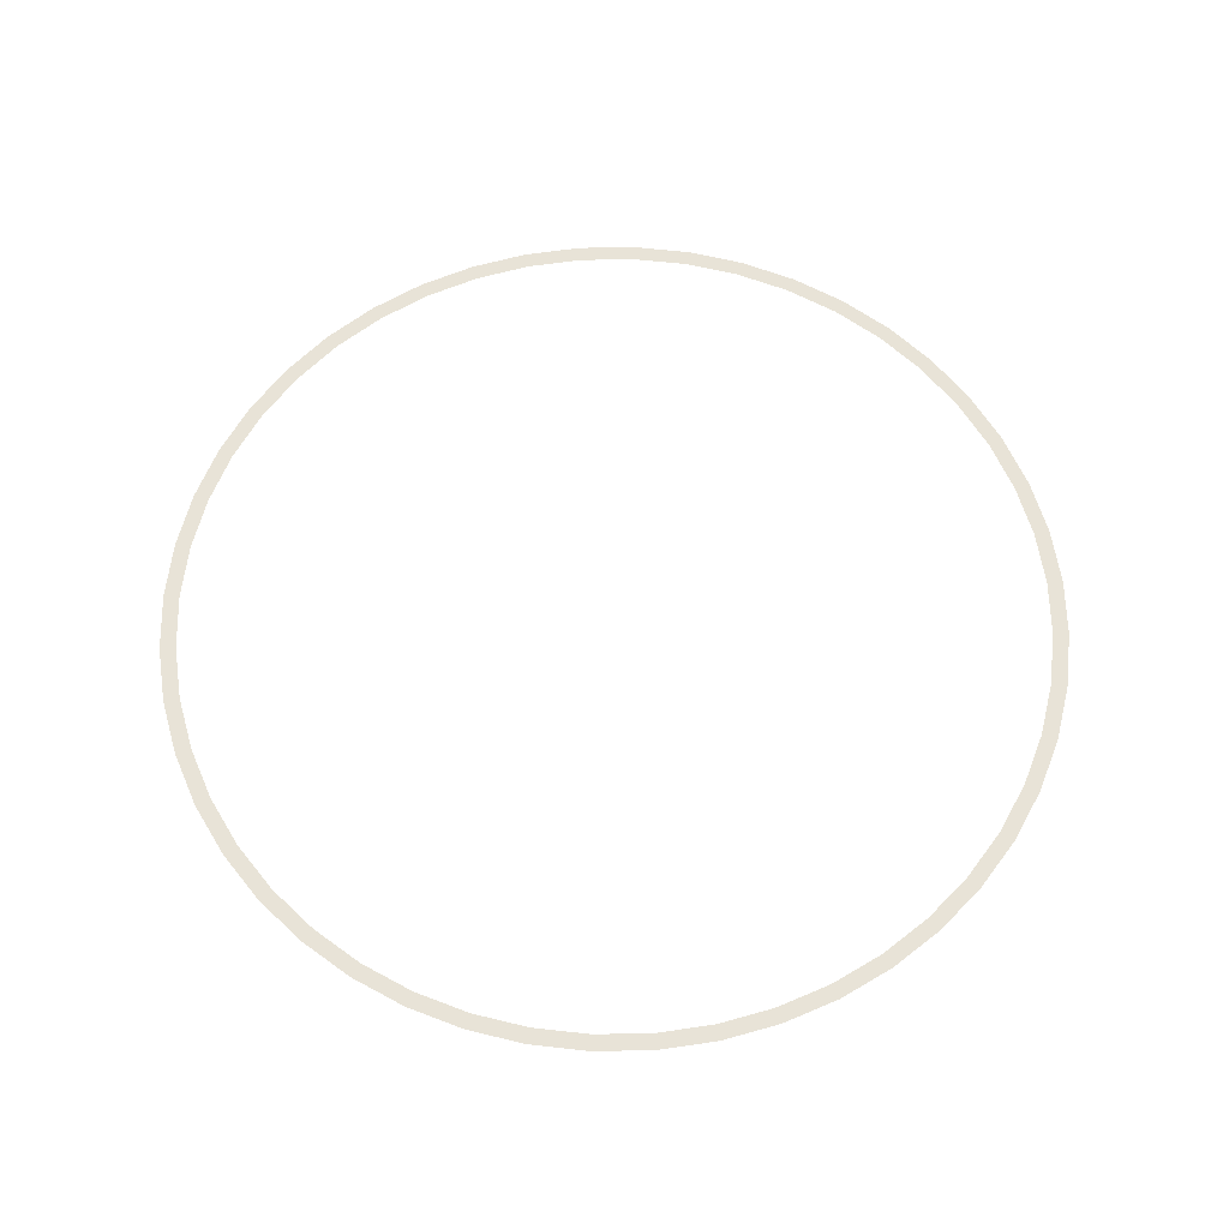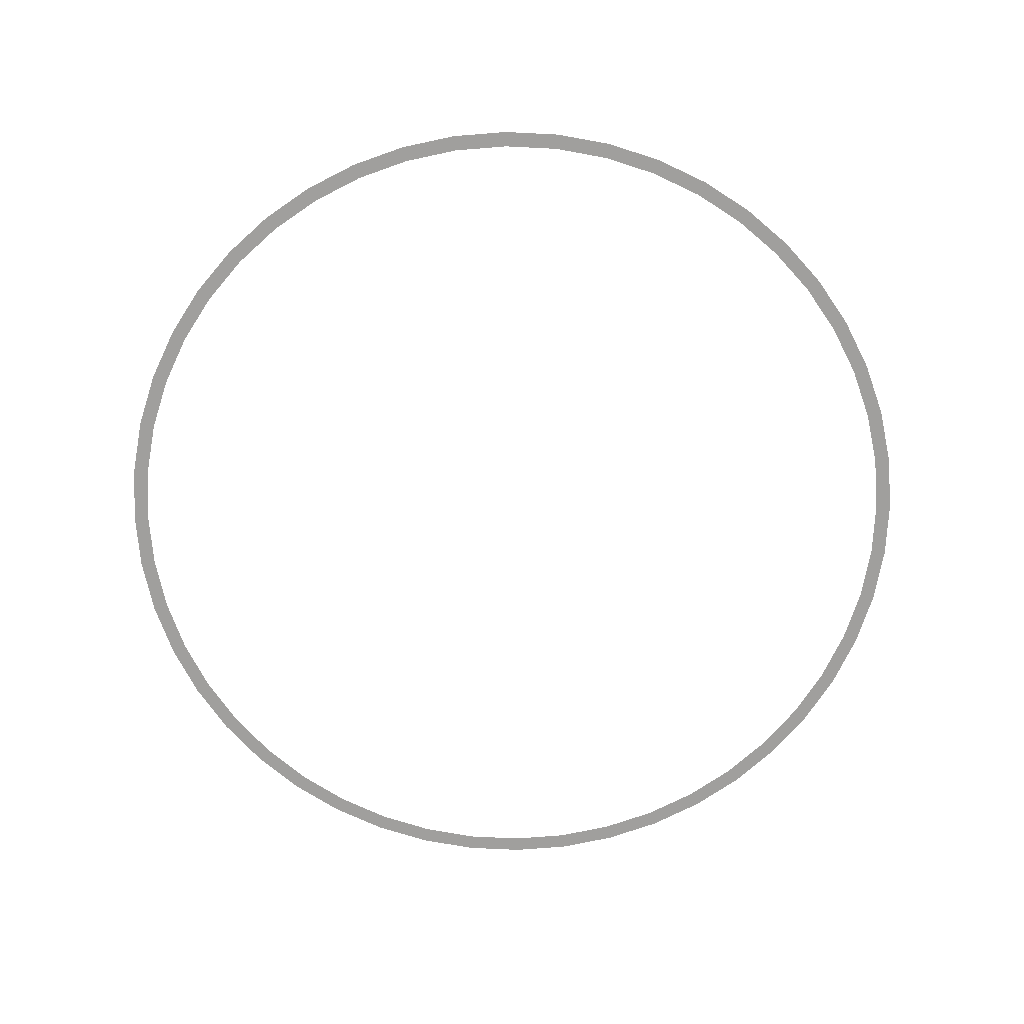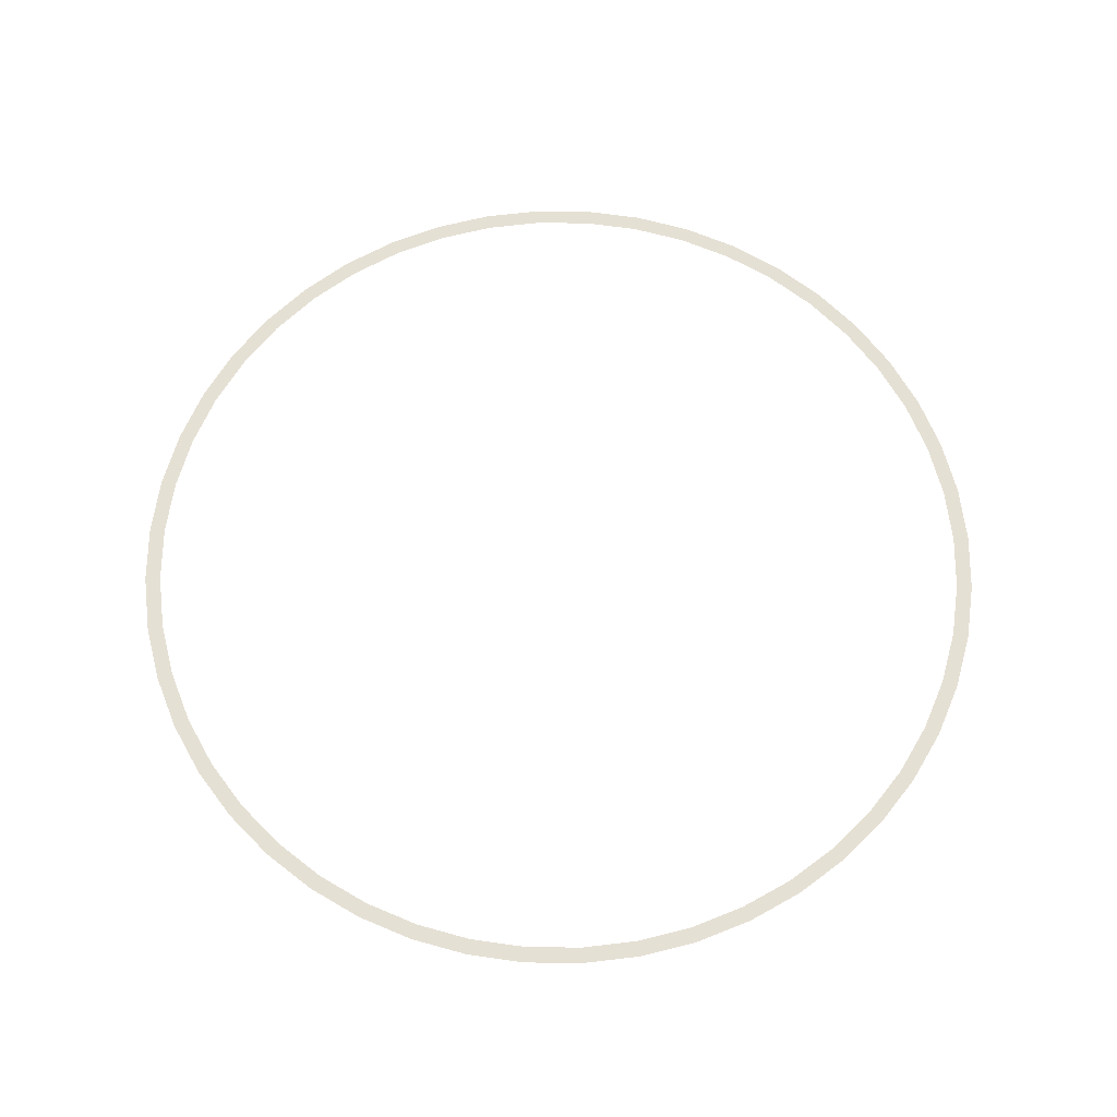
<metadata>
{"format":"obj","ext":"obj","renderer":"f3d","projection":"perspective","resolution":1024,"background":"white","views":[{"elev":61.8,"azim":-79.8,"up":"+Y"},{"elev":-71.3,"azim":165.9,"up":"+Y"},{"elev":65.3,"azim":169.4,"up":"+Y"}]}
</metadata>
<code>
v 1.35 0 0
v 1.4 0 0
v 1.388 0 0.1827
v 1.338 0 0.1762
v 1.338 0 0.1762
v 1.388 0 0.1827
v 1.352 0 0.3623
v 1.304 0 0.3494
v 1.304 0 0.3494
v 1.352 0 0.3623
v 1.293 0 0.5358
v 1.247 0 0.5166
v 1.247 0 0.5166
v 1.293 0 0.5358
v 1.212 0 0.7
v 1.169 0 0.675
v 1.169 0 0.675
v 1.212 0 0.7
v 1.111 0 0.8523
v 1.071 0 0.8219
v 1.071 0 0.8219
v 1.111 0 0.8523
v 0.9899 0 0.9899
v 0.9546 0 0.9546
v 0.9546 0 0.9546
v 0.9899 0 0.9899
v 0.8523 0 1.111
v 0.8219 0 1.071
v 0.8219 0 1.071
v 0.8523 0 1.111
v 0.7 0 1.212
v 0.675 0 1.169
v 0.675 0 1.169
v 0.7 0 1.212
v 0.5358 0 1.293
v 0.5166 0 1.247
v 0.5166 0 1.247
v 0.5358 0 1.293
v 0.3623 0 1.352
v 0.3494 0 1.304
v 0.3494 0 1.304
v 0.3623 0 1.352
v 0.1827 0 1.388
v 0.1762 0 1.338
v 0.1762 0 1.338
v 0.1827 0 1.388
v 0 0 1.4
v 0 0 1.35
v 0 0 1.35
v 0 0 1.4
v -0.1827 0 1.388
v -0.1762 0 1.338
v -0.1762 0 1.338
v -0.1827 0 1.388
v -0.3623 0 1.352
v -0.3494 0 1.304
v -0.3494 0 1.304
v -0.3623 0 1.352
v -0.5358 0 1.293
v -0.5166 0 1.247
v -0.5166 0 1.247
v -0.5358 0 1.293
v -0.7 0 1.212
v -0.675 0 1.169
v -0.675 0 1.169
v -0.7 0 1.212
v -0.8523 0 1.111
v -0.8219 0 1.071
v -0.8219 0 1.071
v -0.8523 0 1.111
v -0.9899 0 0.9899
v -0.9546 0 0.9546
v -0.9546 0 0.9546
v -0.9899 0 0.9899
v -1.111 0 0.8523
v -1.071 0 0.8219
v -1.071 0 0.8219
v -1.111 0 0.8523
v -1.212 0 0.7
v -1.169 0 0.675
v -1.169 0 0.675
v -1.212 0 0.7
v -1.293 0 0.5358
v -1.247 0 0.5166
v -1.247 0 0.5166
v -1.293 0 0.5358
v -1.352 0 0.3623
v -1.304 0 0.3494
v -1.304 0 0.3494
v -1.352 0 0.3623
v -1.388 0 0.1827
v -1.338 0 0.1762
v -1.338 0 0.1762
v -1.388 0 0.1827
v -1.4 0 0
v -1.35 0 0
v -1.35 0 0
v -1.4 0 0
v -1.388 0 -0.1827
v -1.338 0 -0.1762
v -1.338 0 -0.1762
v -1.388 0 -0.1827
v -1.352 0 -0.3623
v -1.304 0 -0.3494
v -1.304 0 -0.3494
v -1.352 0 -0.3623
v -1.293 0 -0.5358
v -1.247 0 -0.5166
v -1.247 0 -0.5166
v -1.293 0 -0.5358
v -1.212 0 -0.7
v -1.169 0 -0.675
v -1.169 0 -0.675
v -1.212 0 -0.7
v -1.111 0 -0.8523
v -1.071 0 -0.8219
v -1.071 0 -0.8219
v -1.111 0 -0.8523
v -0.9899 0 -0.9899
v -0.9546 0 -0.9546
v -0.9546 0 -0.9546
v -0.9899 0 -0.9899
v -0.8523 0 -1.111
v -0.8219 0 -1.071
v -0.8219 0 -1.071
v -0.8523 0 -1.111
v -0.7 0 -1.212
v -0.675 0 -1.169
v -0.675 0 -1.169
v -0.7 0 -1.212
v -0.5358 0 -1.293
v -0.5166 0 -1.247
v -0.5166 0 -1.247
v -0.5358 0 -1.293
v -0.3623 0 -1.352
v -0.3494 0 -1.304
v -0.3494 0 -1.304
v -0.3623 0 -1.352
v -0.1827 0 -1.388
v -0.1762 0 -1.338
v -0.1762 0 -1.338
v -0.1827 0 -1.388
v 0 0 -1.4
v 0 0 -1.35
v 0 0 -1.35
v 0 0 -1.4
v 0.1827 0 -1.388
v 0.1762 0 -1.338
v 0.1762 0 -1.338
v 0.1827 0 -1.388
v 0.3623 0 -1.352
v 0.3494 0 -1.304
v 0.3494 0 -1.304
v 0.3623 0 -1.352
v 0.5358 0 -1.293
v 0.5166 0 -1.247
v 0.5166 0 -1.247
v 0.5358 0 -1.293
v 0.7 0 -1.212
v 0.675 0 -1.169
v 0.675 0 -1.169
v 0.7 0 -1.212
v 0.8523 0 -1.111
v 0.8219 0 -1.071
v 0.8219 0 -1.071
v 0.8523 0 -1.111
v 0.9899 0 -0.9899
v 0.9546 0 -0.9546
v 0.9546 0 -0.9546
v 0.9899 0 -0.9899
v 1.111 0 -0.8523
v 1.071 0 -0.8219
v 1.071 0 -0.8219
v 1.111 0 -0.8523
v 1.212 0 -0.7
v 1.169 0 -0.675
v 1.169 0 -0.675
v 1.212 0 -0.7
v 1.293 0 -0.5358
v 1.247 0 -0.5166
v 1.247 0 -0.5166
v 1.293 0 -0.5358
v 1.352 0 -0.3623
v 1.304 0 -0.3494
v 1.304 0 -0.3494
v 1.352 0 -0.3623
v 1.388 0 -0.1827
v 1.338 0 -0.1762
v 1.338 0 -0.1762
v 1.388 0 -0.1827
v 1.4 0 0
v 1.35 0 0
g mesh3007
f 1 2 3
f 3 4 1
f 5 6 7
f 7 8 5
f 9 10 11
f 11 12 9
f 13 14 15
f 15 16 13
f 17 18 19
f 19 20 17
f 21 22 23
f 23 24 21
f 25 26 27
f 27 28 25
f 29 30 31
f 31 32 29
f 33 34 35
f 35 36 33
f 37 38 39
f 39 40 37
f 41 42 43
f 43 44 41
f 45 46 47
f 47 48 45
f 49 50 51
f 51 52 49
f 53 54 55
f 55 56 53
f 57 58 59
f 59 60 57
f 61 62 63
f 63 64 61
f 65 66 67
f 67 68 65
f 69 70 71
f 71 72 69
f 73 74 75
f 75 76 73
f 77 78 79
f 79 80 77
f 81 82 83
f 83 84 81
f 85 86 87
f 87 88 85
f 89 90 91
f 91 92 89
f 93 94 95
f 95 96 93
f 97 98 99
f 99 100 97
f 101 102 103
f 103 104 101
f 105 106 107
f 107 108 105
f 109 110 111
f 111 112 109
f 113 114 115
f 115 116 113
f 117 118 119
f 119 120 117
f 121 122 123
f 123 124 121
f 125 126 127
f 127 128 125
f 129 130 131
f 131 132 129
f 133 134 135
f 135 136 133
f 137 138 139
f 139 140 137
f 141 142 143
f 143 144 141
f 145 146 147
f 147 148 145
f 149 150 151
f 151 152 149
f 153 154 155
f 155 156 153
f 157 158 159
f 159 160 157
f 161 162 163
f 163 164 161
f 165 166 167
f 167 168 165
f 169 170 171
f 171 172 169
f 173 174 175
f 175 176 173
f 177 178 179
f 179 180 177
f 181 182 183
f 183 184 181
f 185 186 187
f 187 188 185
f 189 190 191
f 191 192 189

</code>
